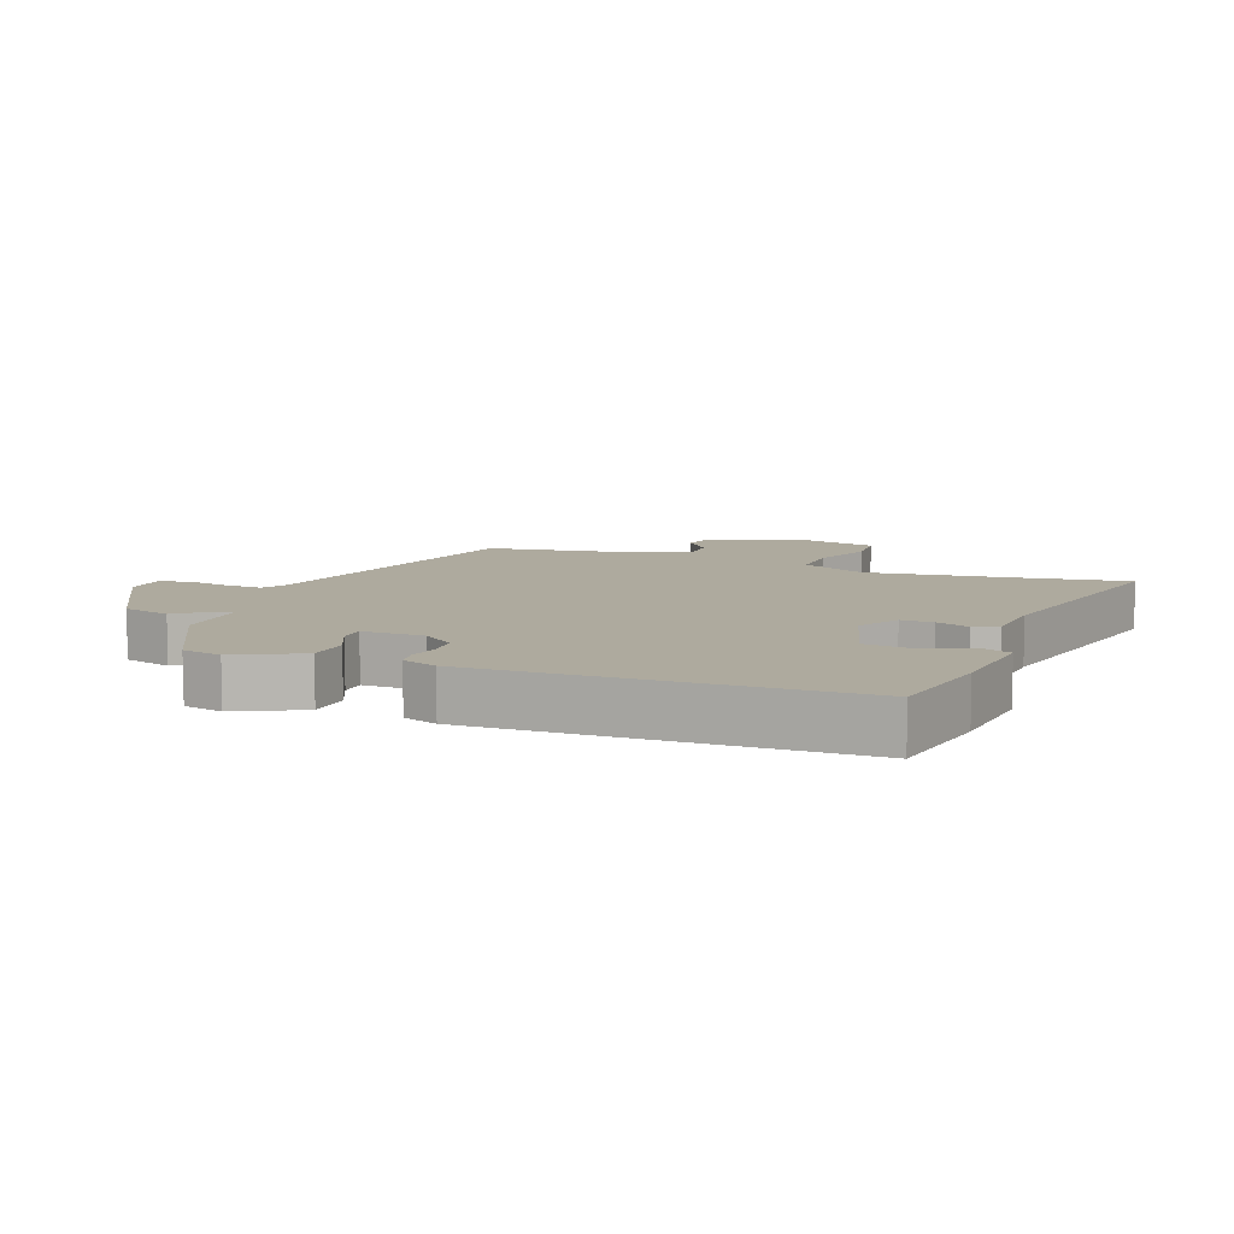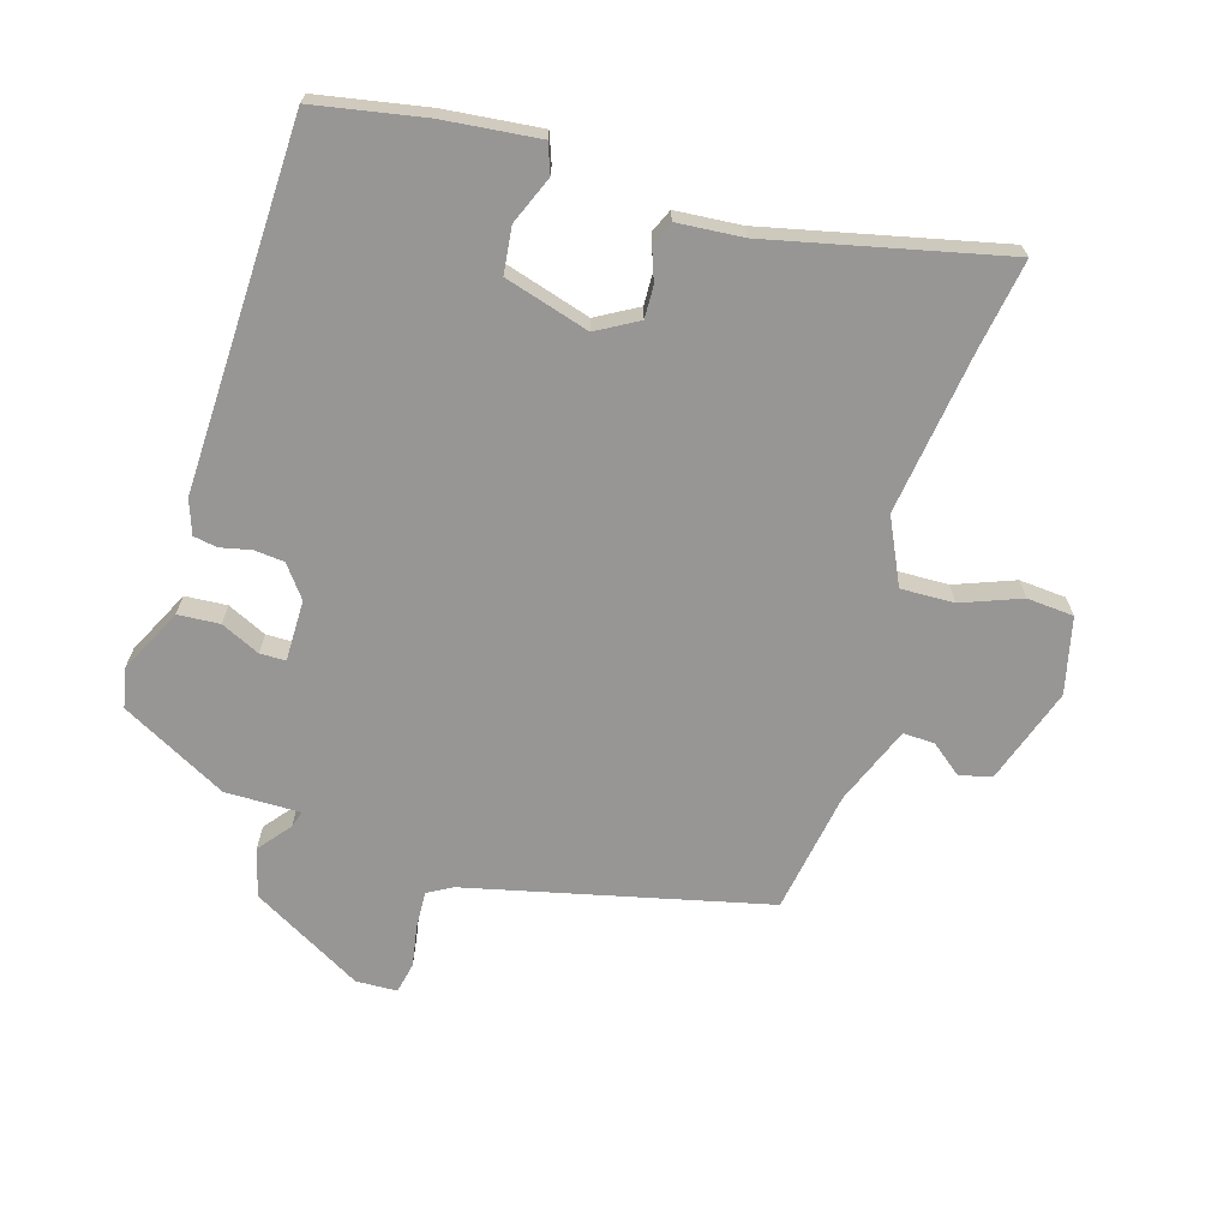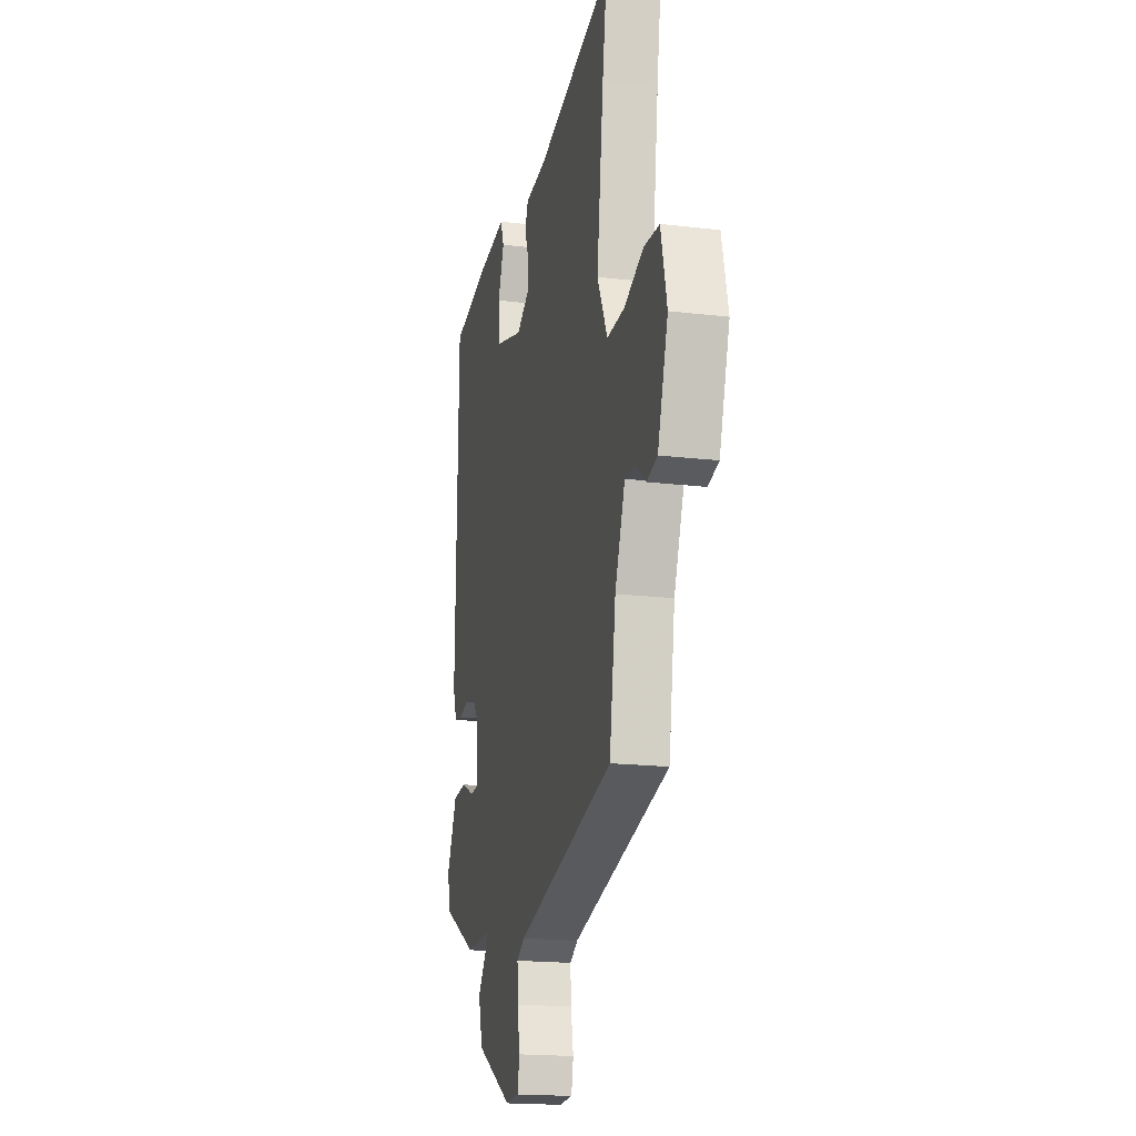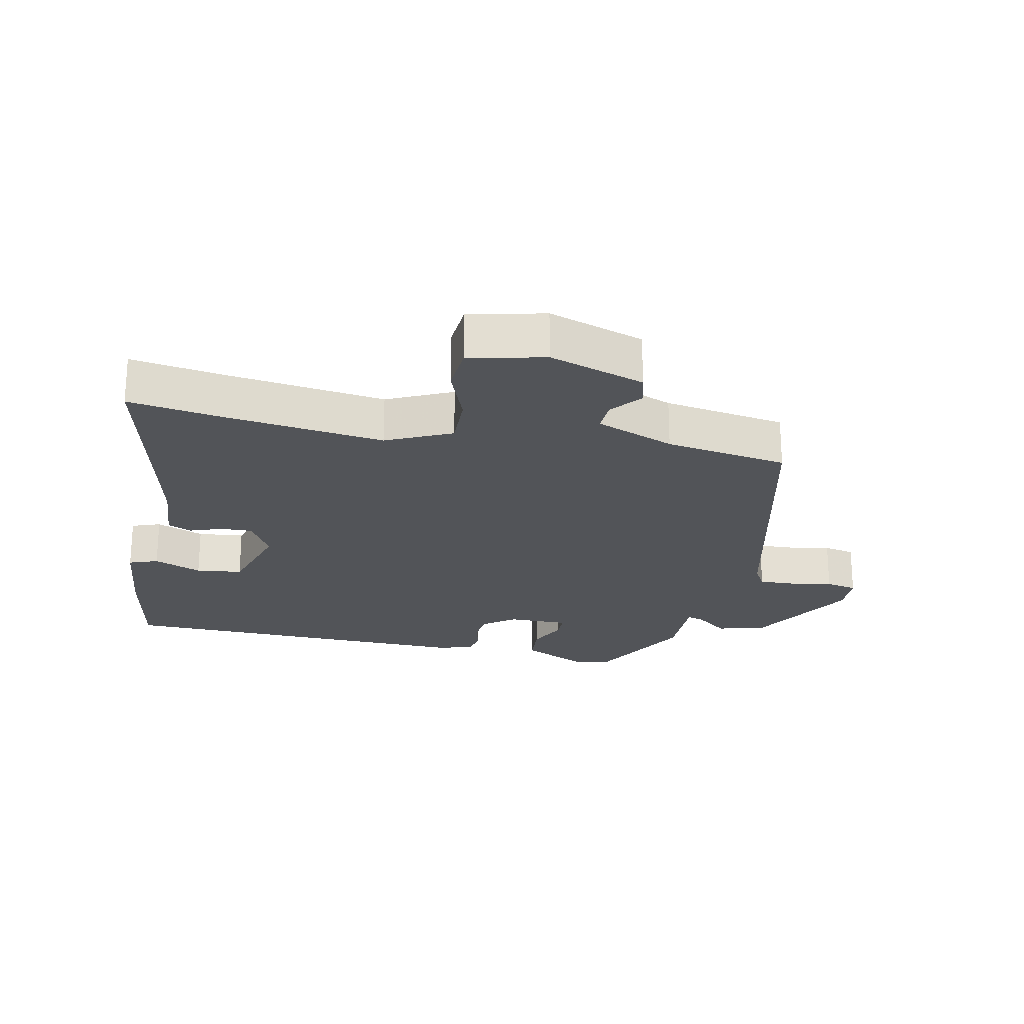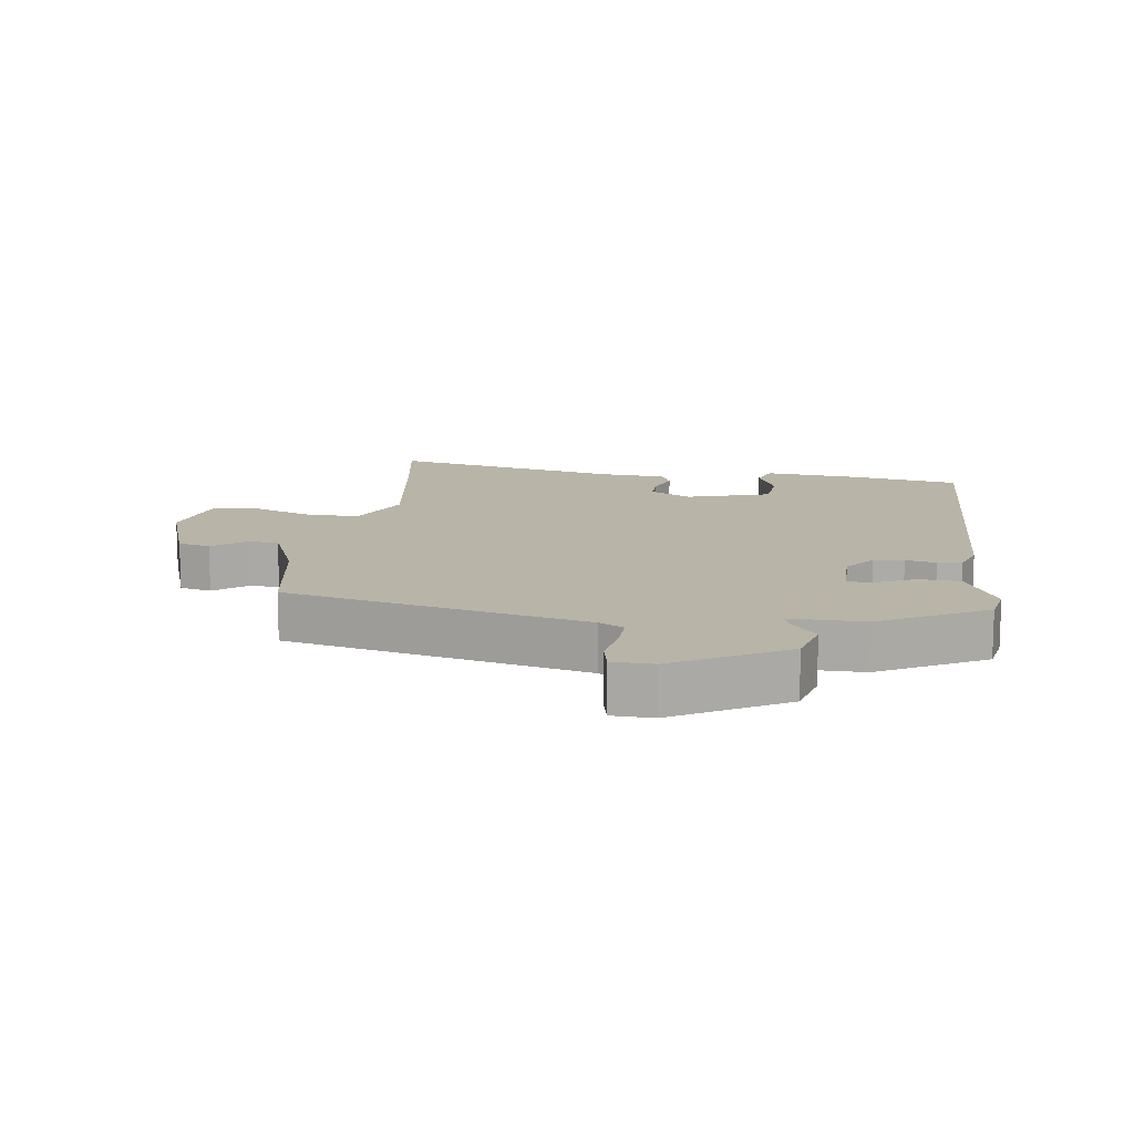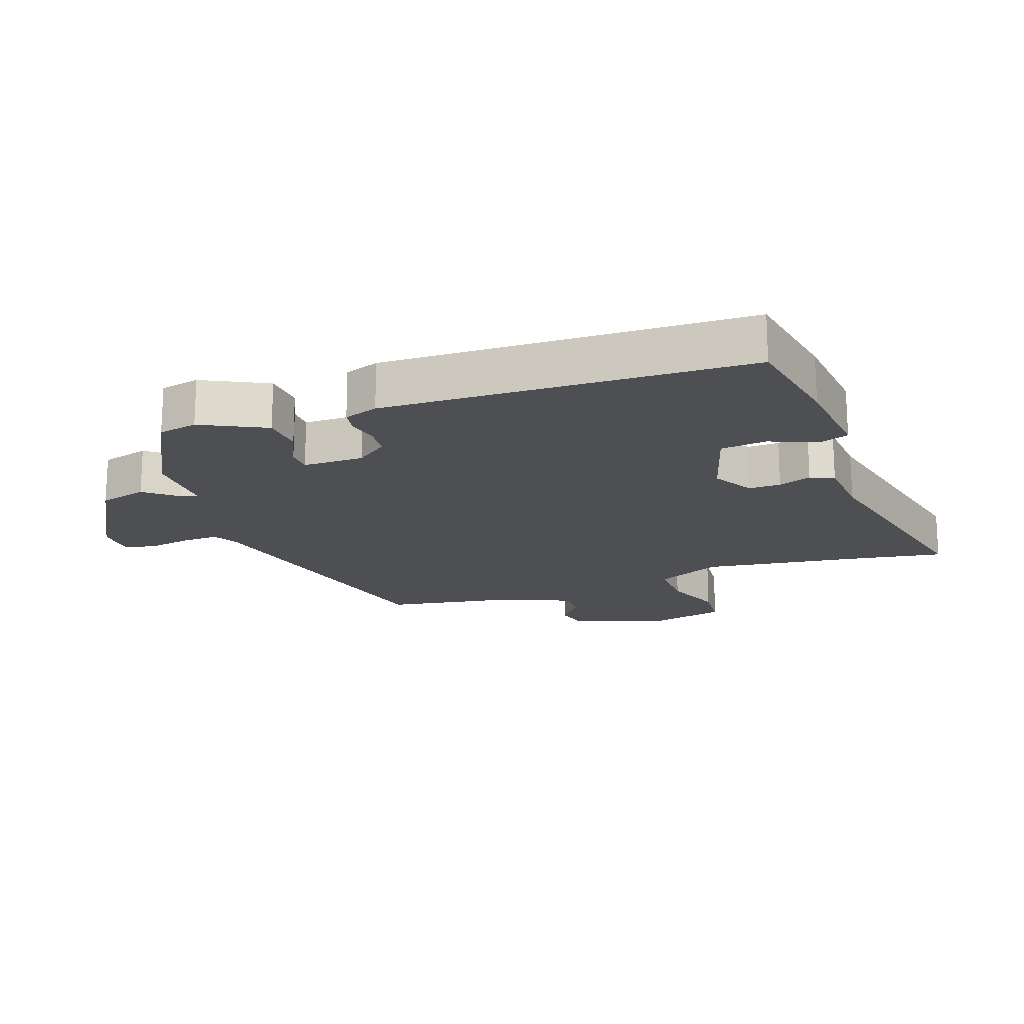
<metadata>
{"format":"obj","ext":"obj","renderer":"f3d","projection":"perspective","resolution":1024,"background":"white","views":[{"elev":9.2,"azim":-69.2,"up":"+Y"},{"elev":-67.8,"azim":-17.3,"up":"+Y"},{"elev":-18.4,"azim":77.1,"up":"+Z"},{"elev":-22.9,"azim":77.7,"up":"+Y"},{"elev":13.1,"azim":-172.9,"up":"+Y"},{"elev":-18.1,"azim":-71.0,"up":"+Y"}]}
</metadata>
<code>
v -0.458 0.07 0.507
v -0.287 0.07 0.54
v -0.138 0.07 0.557
v -0.121 0.07 0.512
v -0.151 0.07 0.437
v -0.142 0.07 0.365
v -0.01 0.07 0.327
v 0.054 0.07 0.364
v 0.052 0.07 0.414
v 0.033 0.07 0.465
v 0.049 0.07 0.502
v 0.151 0.07 0.511
v 0.515 0.07 0.597
v 0.493 0.07 0.454
v 0.461 0.07 0.203
v 0.51 0.07 0.102
v 0.593 0.07 0.105
v 0.685 0.07 0.141
v 0.758 0.07 0.136
v 0.787 0.07 0.018
v 0.738 0.07 -0.132
v 0.688 0.07 -0.145
v 0.639 0.07 -0.107
v 0.59 0.07 -0.106
v 0.542 0.07 -0.229
v 0.512 0.07 -0.421
v 0.047 0.07 -0.535
v 0.009 0.07 -0.557
v 0.012 0.07 -0.614
v 0.024 0.07 -0.679
v 0.014 0.07 -0.728
v -0.05 0.07 -0.731
v -0.224 0.07 -0.635
v -0.245 0.07 -0.56
v -0.205 0.07 -0.509
v -0.197 0.07 -0.483
v -0.314 0.07 -0.485
v -0.48 0.07 -0.398
v -0.493 0.07 -0.337
v -0.444 0.07 -0.236
v -0.379 0.07 -0.231
v -0.318 0.07 -0.259
v -0.278 0.07 -0.258
v -0.279 0.07 -0.163
v -0.317 0.07 -0.114
v -0.364 0.07 -0.11
v -0.411 0.07 -0.121
v -0.449 0.07 -0.115
v -0.468 0.07 -0.062
v -0.458 0 0.507
v -0.287 0 0.54
v -0.138 0 0.557
v -0.121 0 0.512
v -0.151 0 0.437
v -0.142 0 0.365
v -0.01 0 0.327
v 0.054 0 0.364
v 0.052 0 0.414
v 0.033 0 0.465
v 0.049 0 0.502
v 0.151 0 0.511
v 0.515 0 0.597
v 0.493 0 0.454
v 0.461 0 0.203
v 0.51 0 0.102
v 0.593 0 0.105
v 0.685 0 0.141
v 0.758 0 0.136
v 0.787 0 0.018
v 0.738 0 -0.132
v 0.688 0 -0.145
v 0.639 0 -0.107
v 0.59 0 -0.106
v 0.542 0 -0.229
v 0.512 0 -0.421
v 0.047 0 -0.535
v 0.009 0 -0.557
v 0.012 0 -0.614
v 0.024 0 -0.679
v 0.014 0 -0.728
v -0.05 0 -0.731
v -0.224 0 -0.635
v -0.245 0 -0.56
v -0.205 0 -0.509
v -0.197 0 -0.483
v -0.314 0 -0.485
v -0.48 0 -0.398
v -0.493 0 -0.337
v -0.444 0 -0.236
v -0.379 0 -0.231
v -0.318 0 -0.259
v -0.278 0 -0.258
v -0.279 0 -0.163
v -0.317 0 -0.114
v -0.364 0 -0.11
v -0.411 0 -0.121
v -0.449 0 -0.115
v -0.468 0 -0.062
f 46 47 48 49
f 45 46 49 1
f 44 45 1 2
f 39 40 41 42
f 39 42 43
f 36 37 38 39
f 36 39 43
f 32 33 34 35
f 32 35 36
f 29 30 31 32
f 28 29 32 36
f 27 28 36 43
f 25 26 27 43
f 20 21 22 23
f 20 23 24
f 17 18 19 20
f 16 17 20 24
f 15 16 24 25
f 12 13 14
f 12 14 15
f 9 10 11 12
f 8 9 12 15
f 7 8 15 25
f 2 3 4 5
f 44 2 5 6
f 25 43 44
f 6 7 25 44
f 98 97 96 95
f 50 98 95 94
f 51 50 94 93
f 91 90 89 88
f 92 91 88
f 88 87 86 85
f 92 88 85
f 84 83 82 81
f 85 84 81
f 81 80 79 78
f 85 81 78 77
f 92 85 77 76
f 92 76 75 74
f 72 71 70 69
f 73 72 69
f 69 68 67 66
f 73 69 66 65
f 74 73 65 64
f 63 62 61
f 64 63 61
f 61 60 59 58
f 64 61 58 57
f 74 64 57 56
f 54 53 52 51
f 55 54 51 93
f 93 92 74
f 93 74 56 55
f 1 50 51 2
f 2 51 52 3
f 3 52 53 4
f 4 53 54 5
f 5 54 55 6
f 6 55 56 7
f 7 56 57 8
f 8 57 58 9
f 9 58 59 10
f 10 59 60 11
f 11 60 61 12
f 12 61 62 13
f 13 62 63 14
f 14 63 64 15
f 15 64 65 16
f 16 65 66 17
f 17 66 67 18
f 18 67 68 19
f 19 68 69 20
f 20 69 70 21
f 21 70 71 22
f 22 71 72 23
f 23 72 73 24
f 24 73 74 25
f 25 74 75 26
f 26 75 76 27
f 27 76 77 28
f 28 77 78 29
f 29 78 79 30
f 30 79 80 31
f 31 80 81 32
f 32 81 82 33
f 33 82 83 34
f 34 83 84 35
f 35 84 85 36
f 36 85 86 37
f 37 86 87 38
f 38 87 88 39
f 39 88 89 40
f 40 89 90 41
f 41 90 91 42
f 42 91 92 43
f 43 92 93 44
f 44 93 94 45
f 45 94 95 46
f 46 95 96 47
f 47 96 97 48
f 48 97 98 49
f 49 98 50 1

</code>
